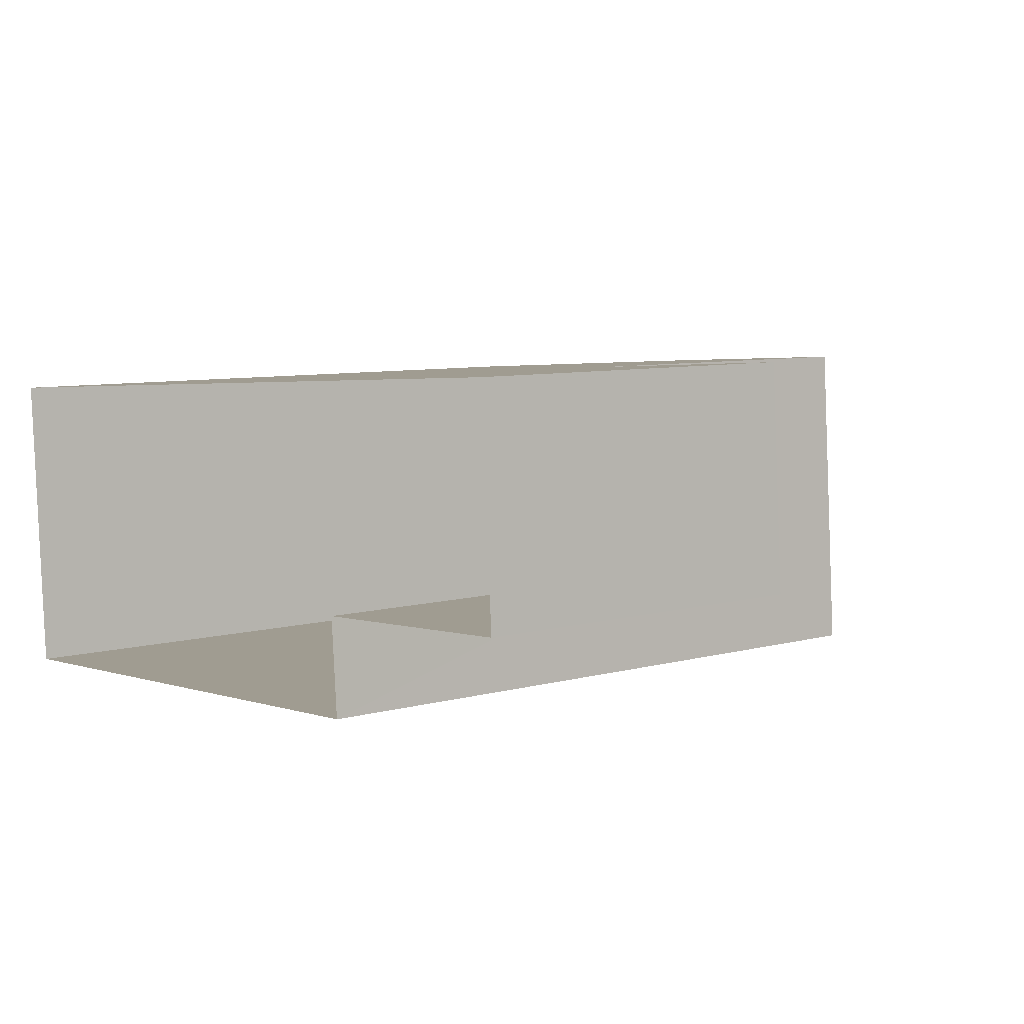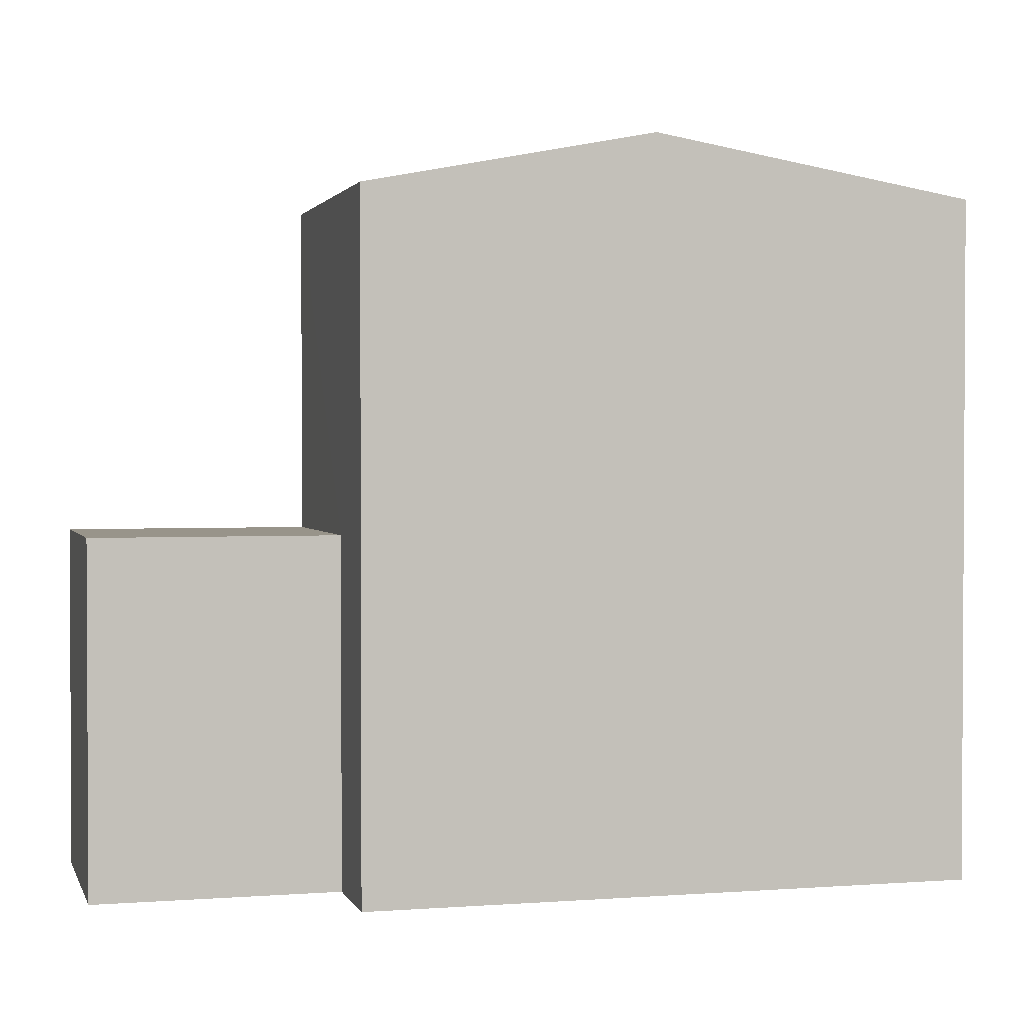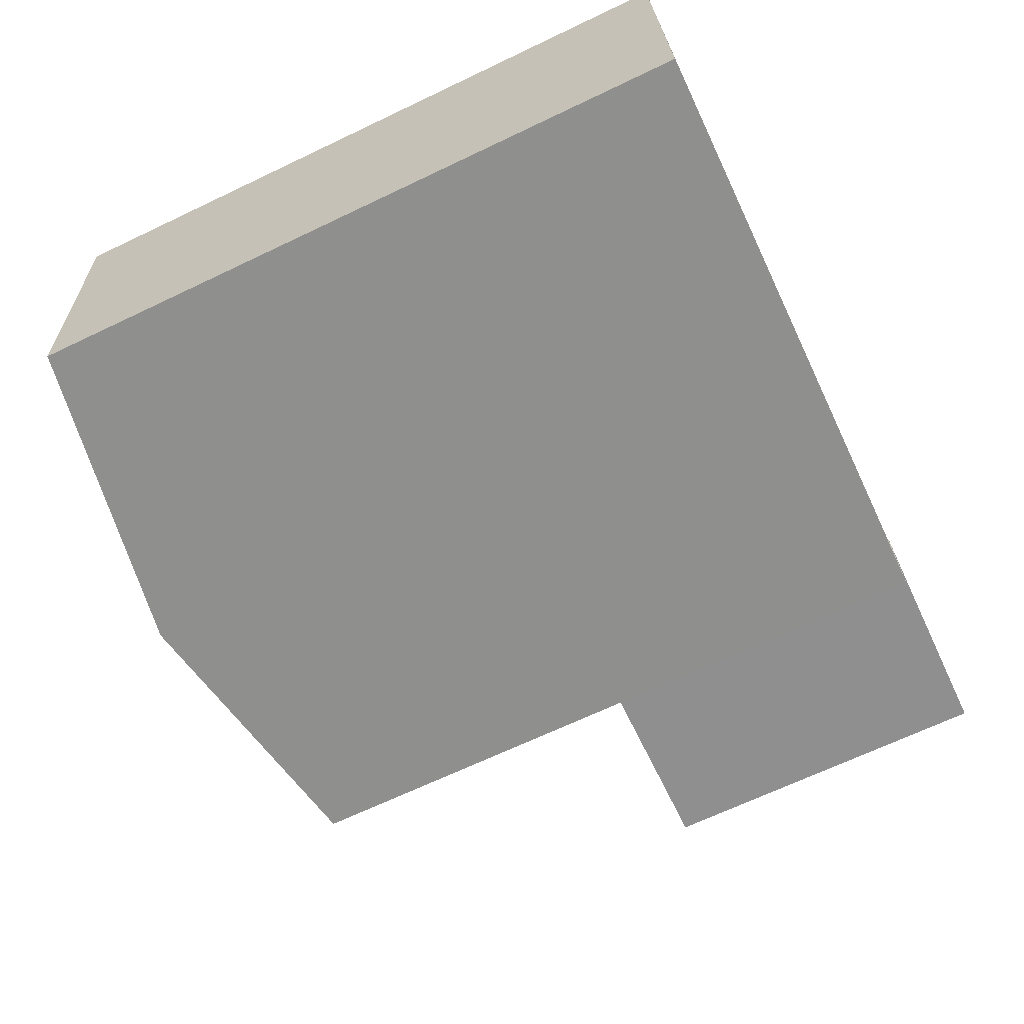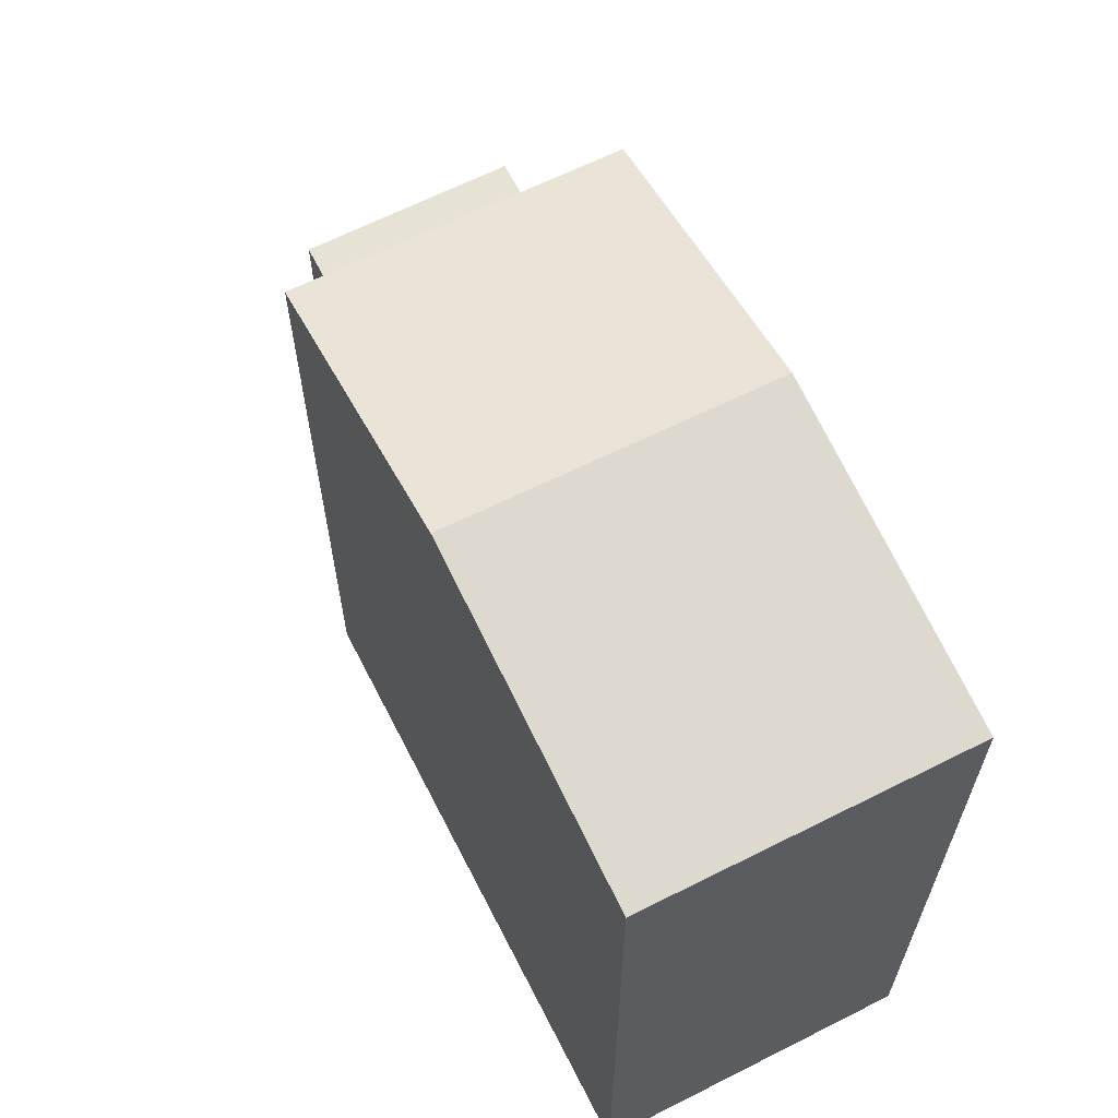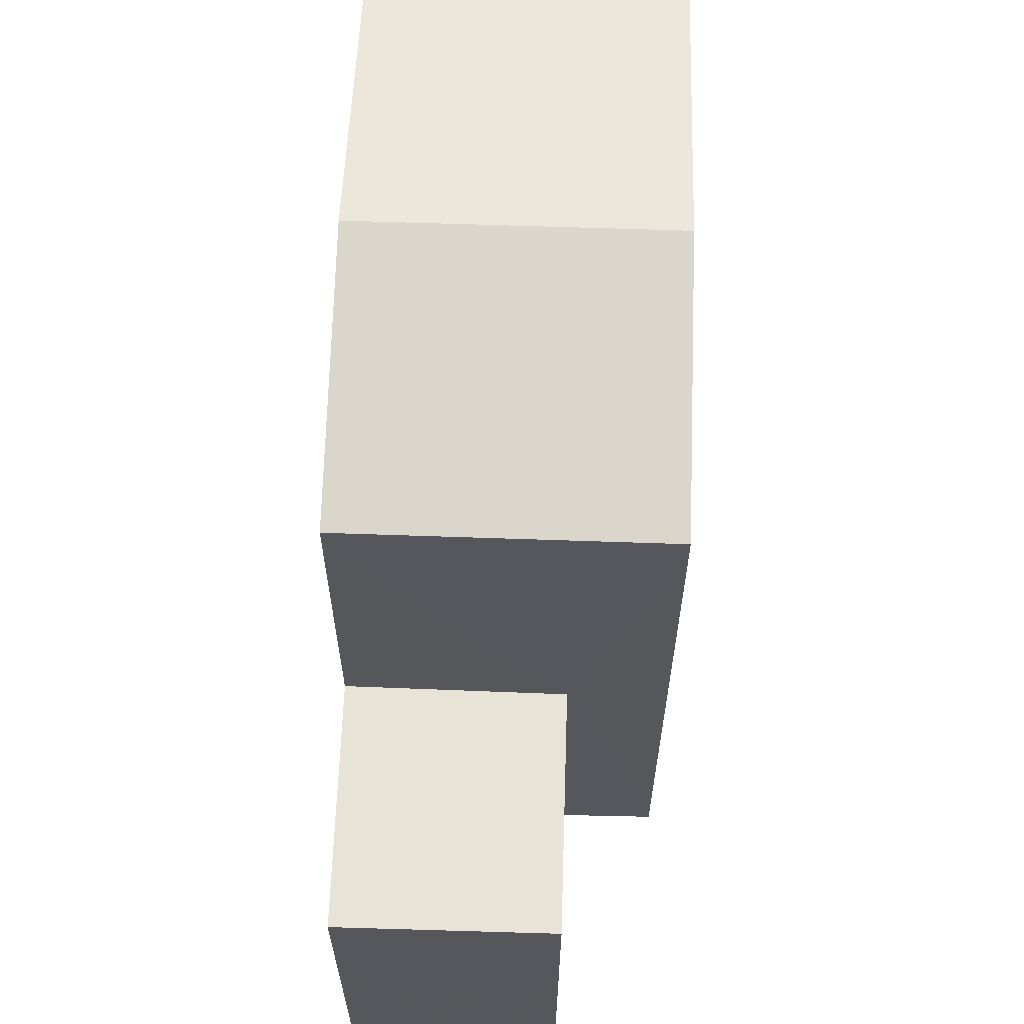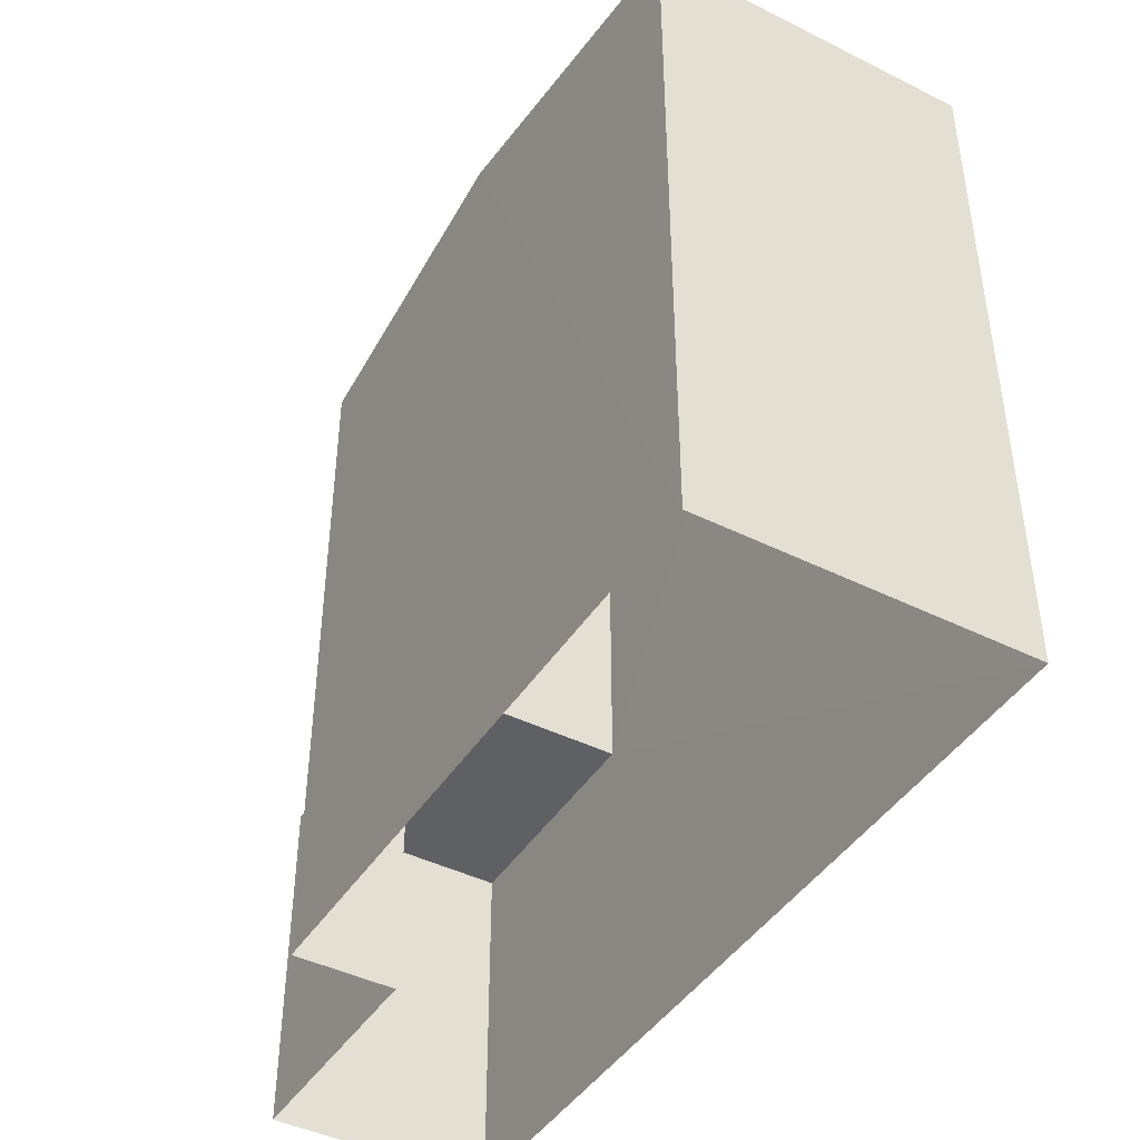
<metadata>
{"format":"obj","ext":"obj","renderer":"f3d","projection":"perspective","resolution":1024,"background":"white","views":[{"elev":7.4,"azim":-128.5,"up":"+Y"},{"elev":1.8,"azim":-18.5,"up":"+Z"},{"elev":-68.4,"azim":115.4,"up":"+Y"},{"elev":63.4,"azim":59.4,"up":"+Z"},{"elev":62.6,"azim":-91.7,"up":"+Z"},{"elev":-43.4,"azim":56.0,"up":"+Z"}]}
</metadata>
<code>
v -3.733e+05 -1.038e+05 28.11
v -3.733e+05 -1.038e+05 28.11
v -3.733e+05 -1.038e+05 28.11
v -3.733e+05 -1.038e+05 28.11
v -3.733e+05 -1.038e+05 28.11
v -3.733e+05 -1.038e+05 28.11
v -3.733e+05 -1.038e+05 37.78
v -3.733e+05 -1.038e+05 37.78
v -3.733e+05 -1.038e+05 38.57
v -3.733e+05 -1.038e+05 38.57
v -3.733e+05 -1.038e+05 37.78
v -3.733e+05 -1.038e+05 37.78
v -3.733e+05 -1.038e+05 33.07
v -3.733e+05 -1.038e+05 33.07
v -3.733e+05 -1.038e+05 33.07
v -3.733e+05 -1.038e+05 33.07
f 1 2 3
f 3 2 4
f 4 2 5
f 2 6 5
f 7 8 9
f 10 7 9
f 11 12 10
f 9 11 10
f 13 14 15
f 13 16 14
f 8 1 9
f 1 3 9
f 3 11 9
f 12 3 4
f 12 11 3
f 14 5 6
f 15 14 6
f 10 12 16
f 7 10 16
f 12 4 16
f 16 4 5
f 16 5 14
f 2 1 13
f 1 8 13
f 13 7 16
f 13 8 7
f 2 15 6
f 2 13 15

</code>
